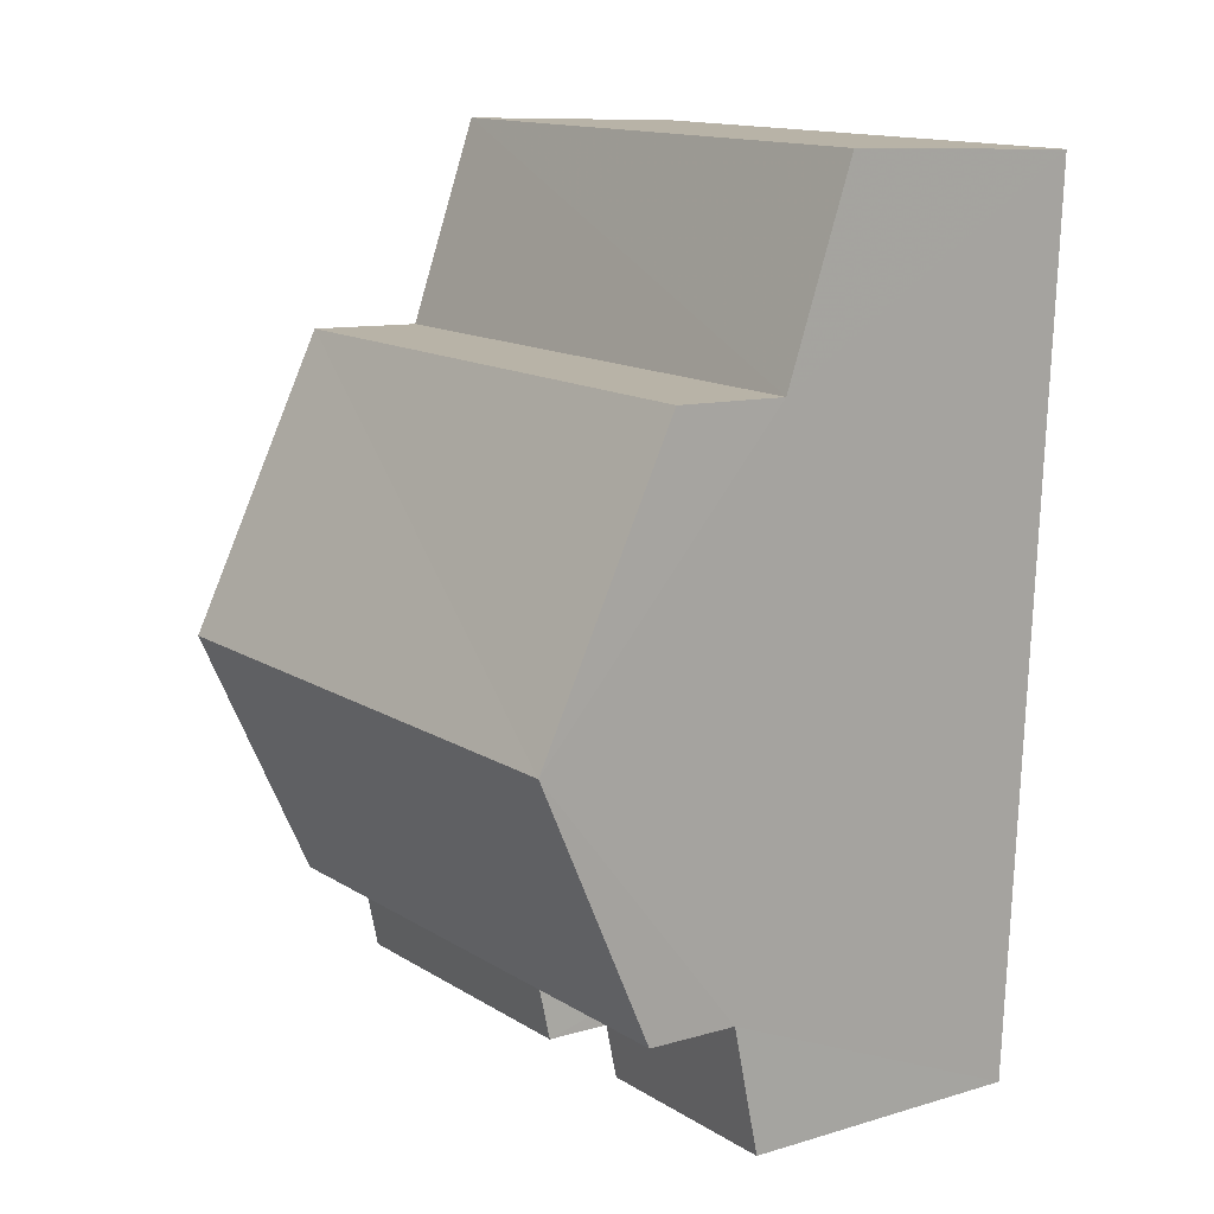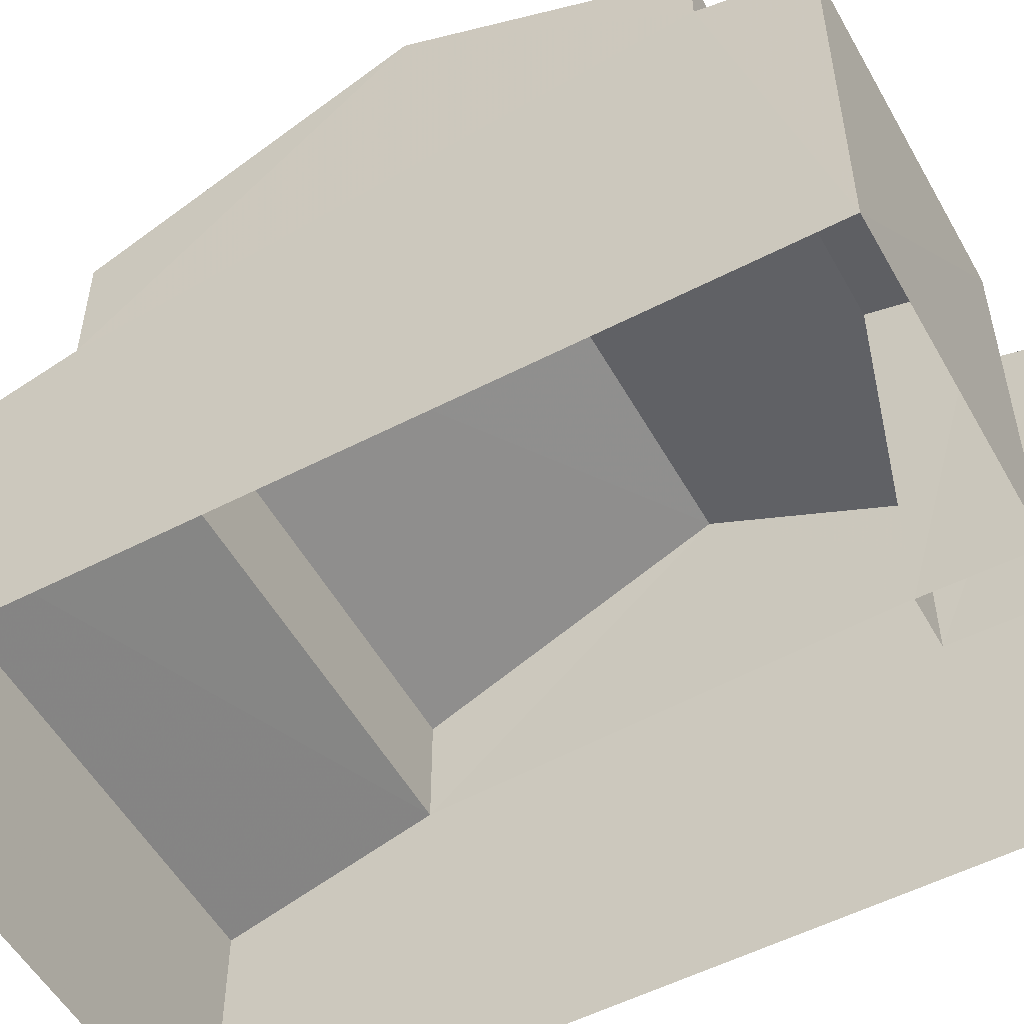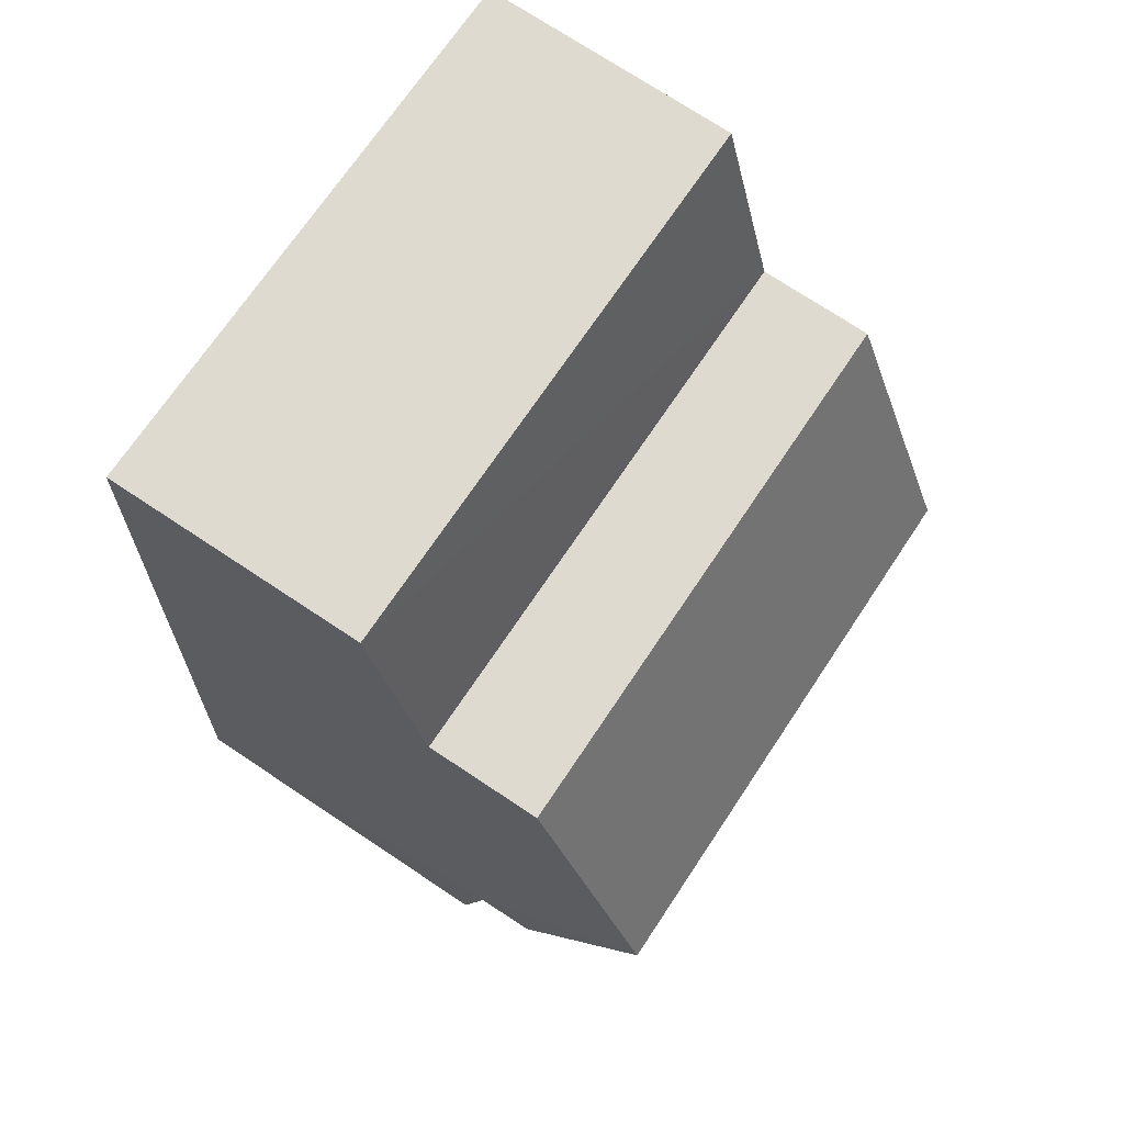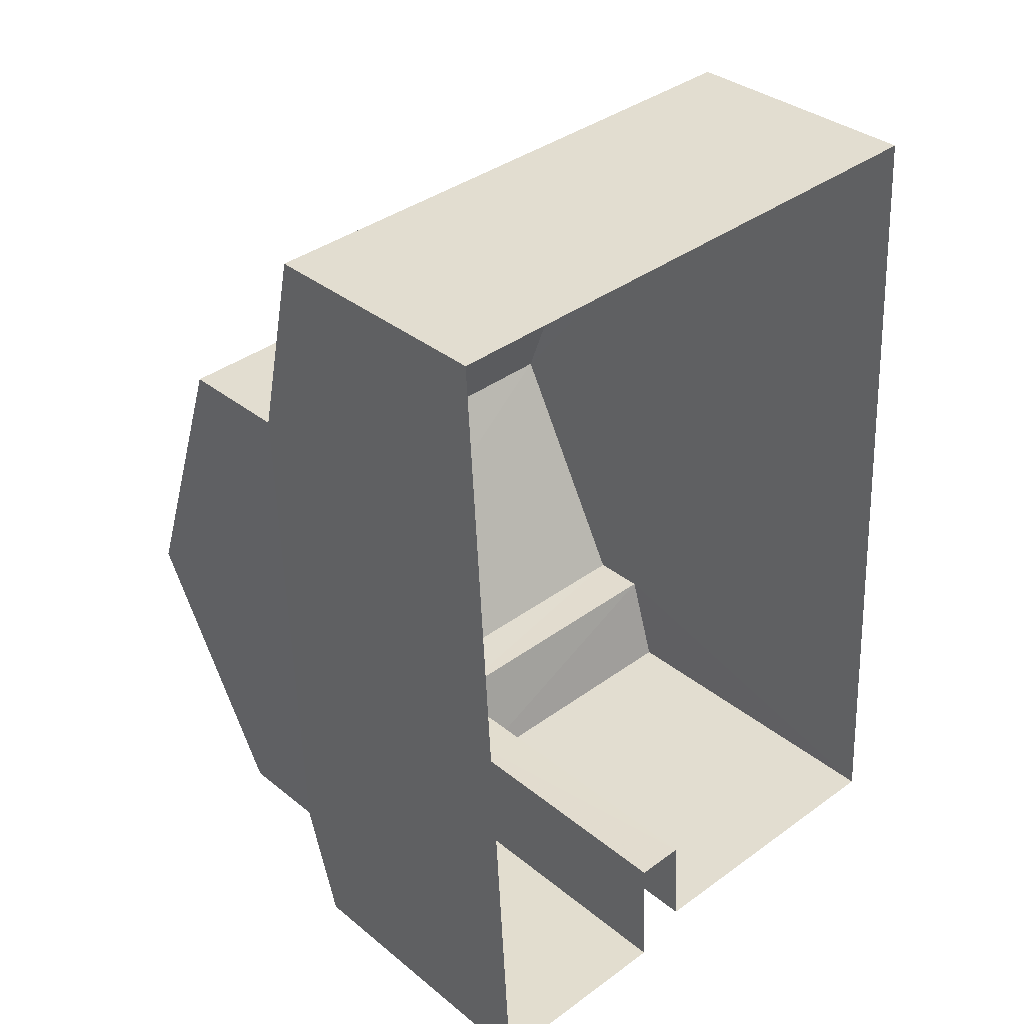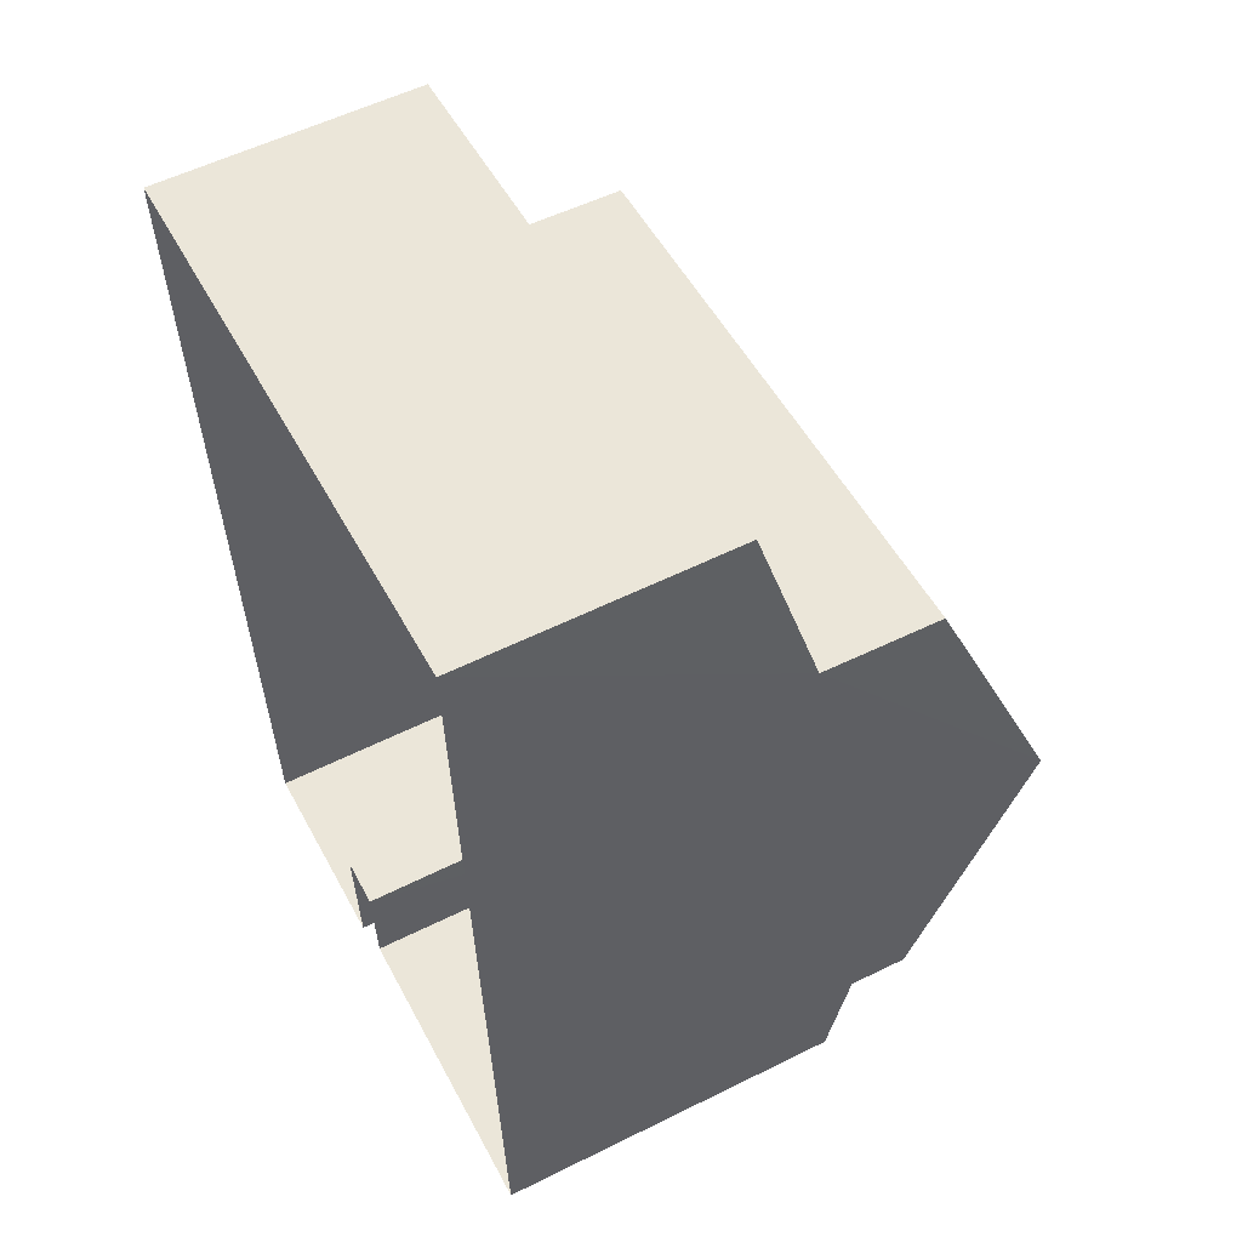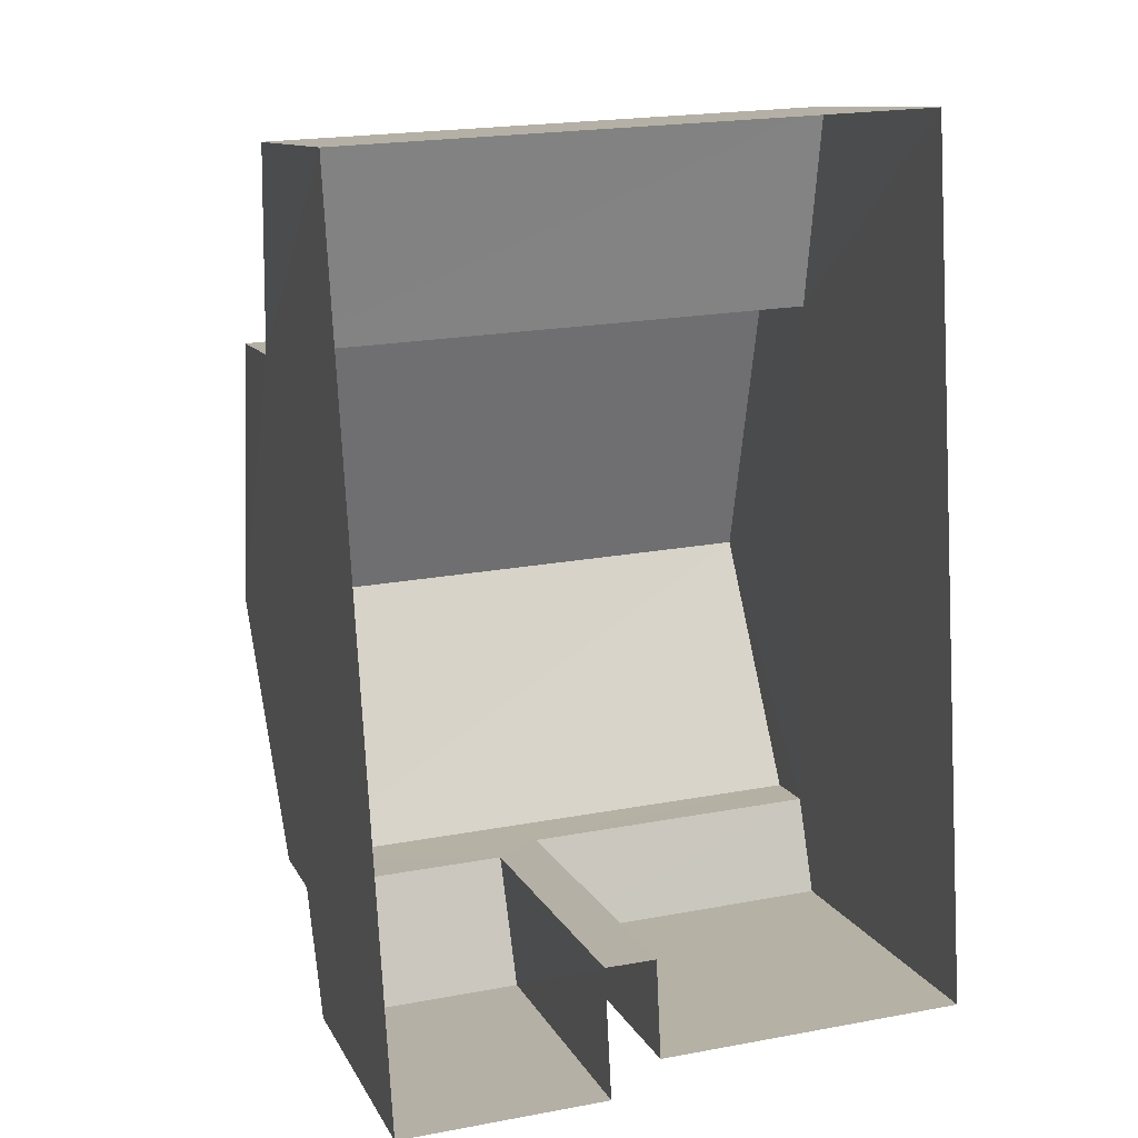
<metadata>
{"format":"obj","ext":"obj","renderer":"f3d","projection":"perspective","resolution":1024,"background":"white","views":[{"elev":10.0,"azim":52.9,"up":"+Y"},{"elev":-53.5,"azim":-64.4,"up":"+Z"},{"elev":73.8,"azim":-56.5,"up":"+Y"},{"elev":33.8,"azim":137.7,"up":"+Y"},{"elev":55.9,"azim":-117.6,"up":"+Y"},{"elev":11.3,"azim":162.2,"up":"+Y"}]}
</metadata>
<code>
v -3.727e+05 -1.051e+05 25.38
v -3.728e+05 -1.051e+05 25.38
v -3.727e+05 -1.051e+05 25.38
v -3.727e+05 -1.051e+05 25.38
v -3.727e+05 -1.051e+05 25.38
v -3.727e+05 -1.051e+05 25.38
v -3.728e+05 -1.051e+05 25.37
v -3.727e+05 -1.051e+05 25.37
v -3.728e+05 -1.051e+05 30.53
v -3.728e+05 -1.051e+05 30.18
v -3.727e+05 -1.051e+05 30.18
v -3.727e+05 -1.051e+05 30.53
v -3.727e+05 -1.051e+05 29.72
v -3.727e+05 -1.051e+05 28.89
v -3.728e+05 -1.051e+05 28.89
v -3.728e+05 -1.051e+05 29.72
v -3.727e+05 -1.051e+05 33.06
v -3.728e+05 -1.051e+05 31.32
v -3.728e+05 -1.051e+05 33.06
v -3.727e+05 -1.051e+05 31.32
v -3.727e+05 -1.051e+05 31.32
v -3.728e+05 -1.051e+05 31.32
v -3.727e+05 -1.051e+05 30.04
v -3.727e+05 -1.051e+05 29.58
v -3.727e+05 -1.051e+05 29.58
v -3.727e+05 -1.051e+05 30.04
f 1 2 3
f 4 5 6
f 2 7 3
f 6 5 8
f 3 7 8
f 5 3 8
f 9 10 11
f 12 9 11
f 13 14 15
f 16 13 15
f 17 18 19
f 17 20 18
f 19 21 17
f 19 22 21
f 23 24 25
f 23 26 24
f 14 8 7
f 15 14 7
f 16 18 20
f 13 16 20
f 25 6 23
f 17 21 23
f 20 17 13
f 13 6 8
f 13 8 14
f 23 6 13
f 17 23 13
f 3 11 1
f 3 12 11
f 12 3 26
f 22 9 12
f 3 5 26
f 22 12 21
f 21 26 23
f 12 26 21
f 24 4 6
f 25 24 6
f 22 19 9
f 19 18 16
f 10 9 2
f 2 16 7
f 7 16 15
f 9 19 16
f 2 9 16
f 5 4 24
f 26 5 24
f 11 2 1
f 11 10 2

</code>
